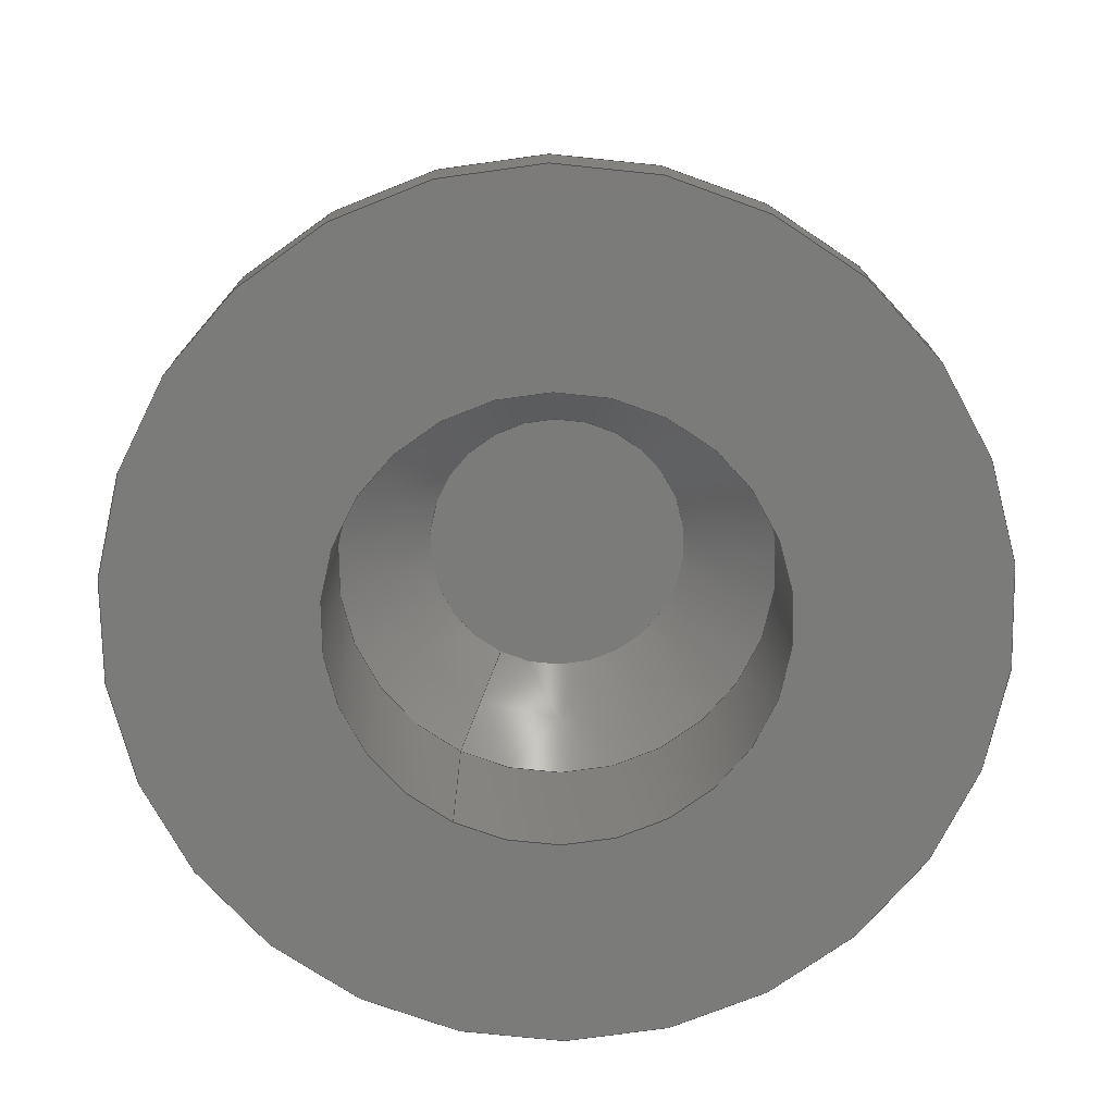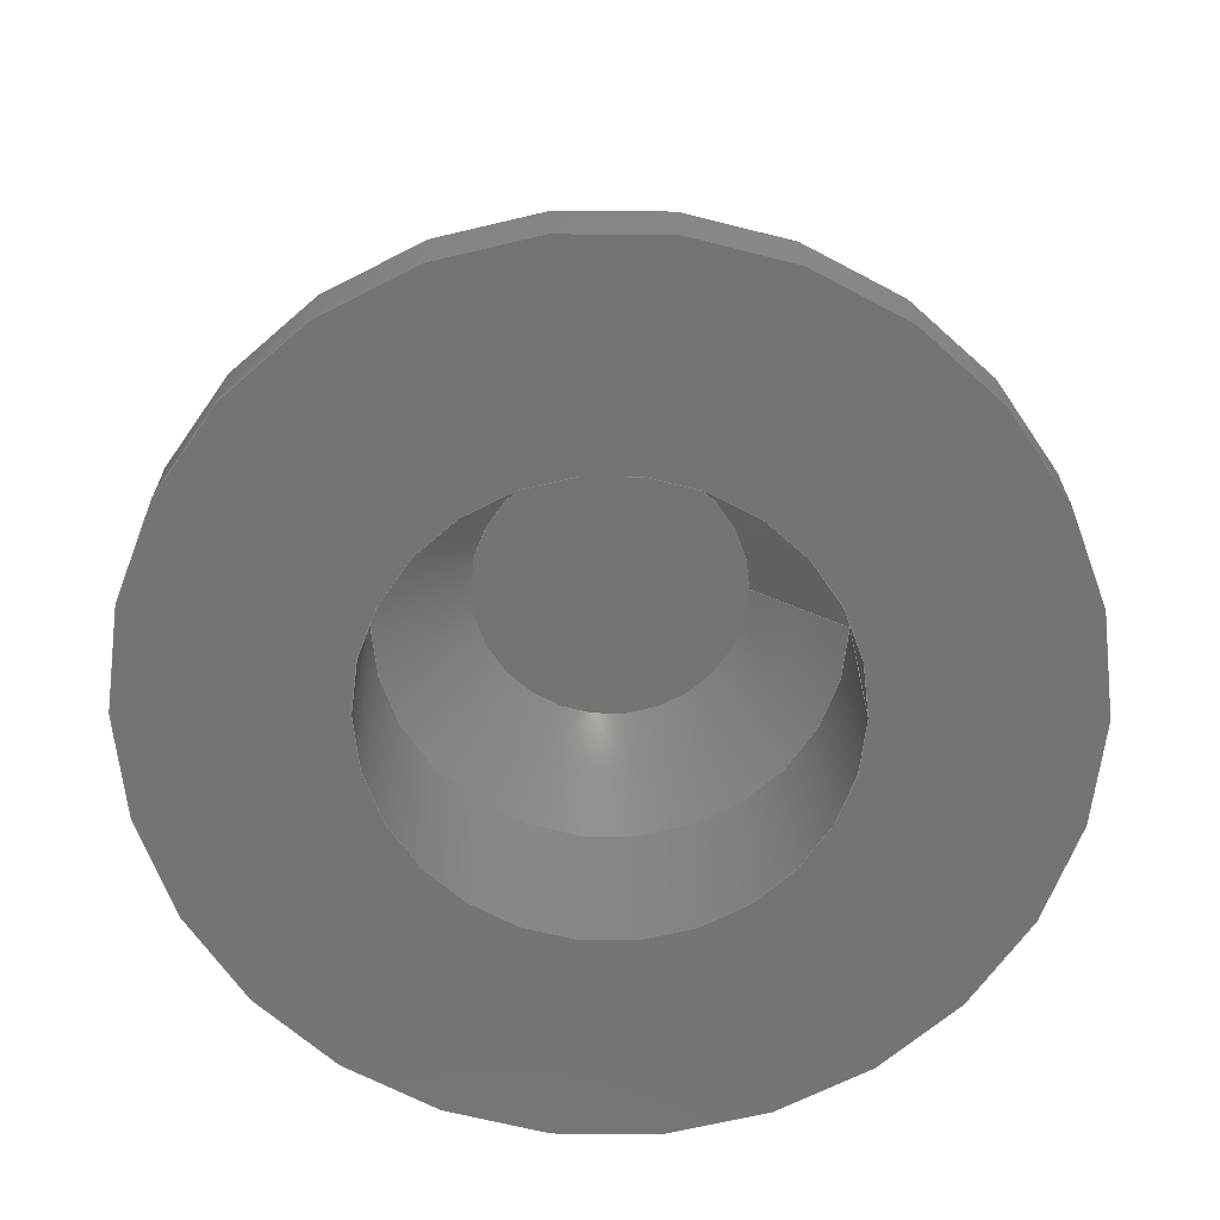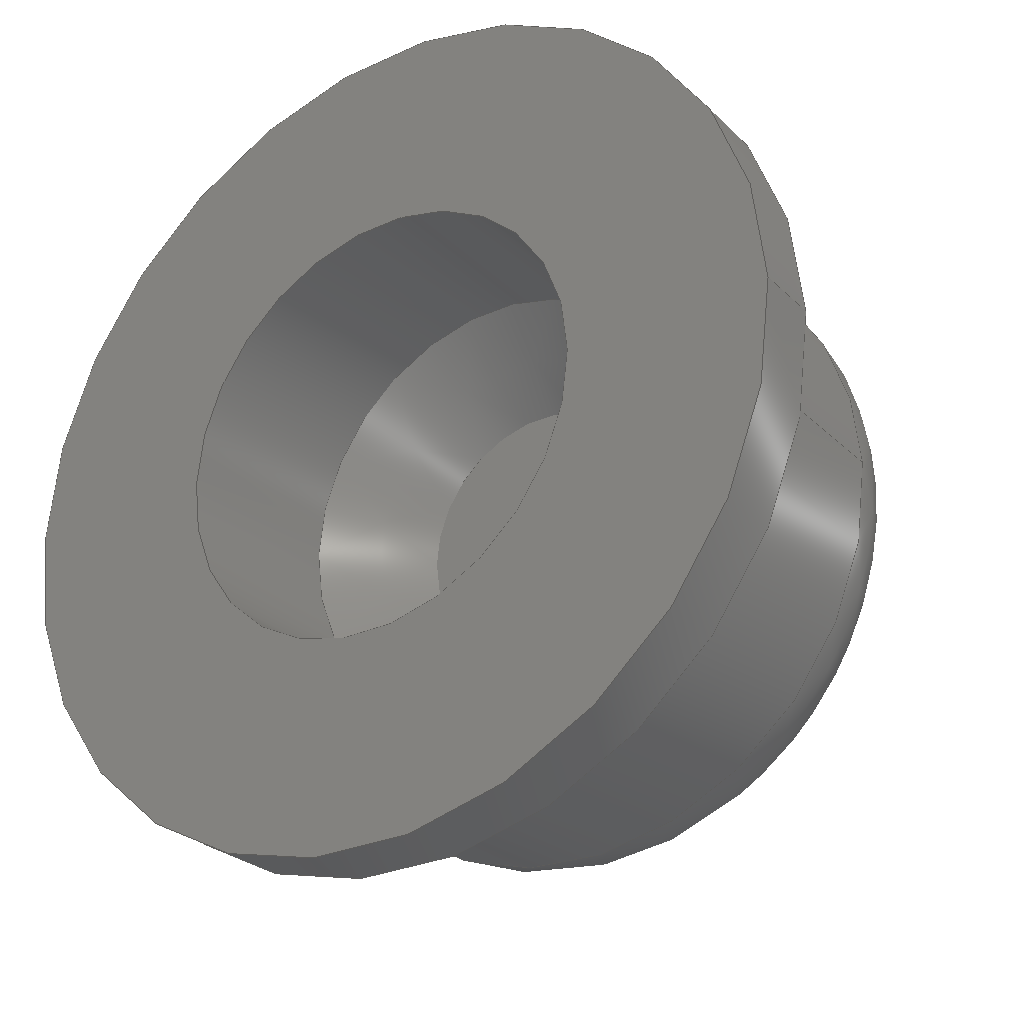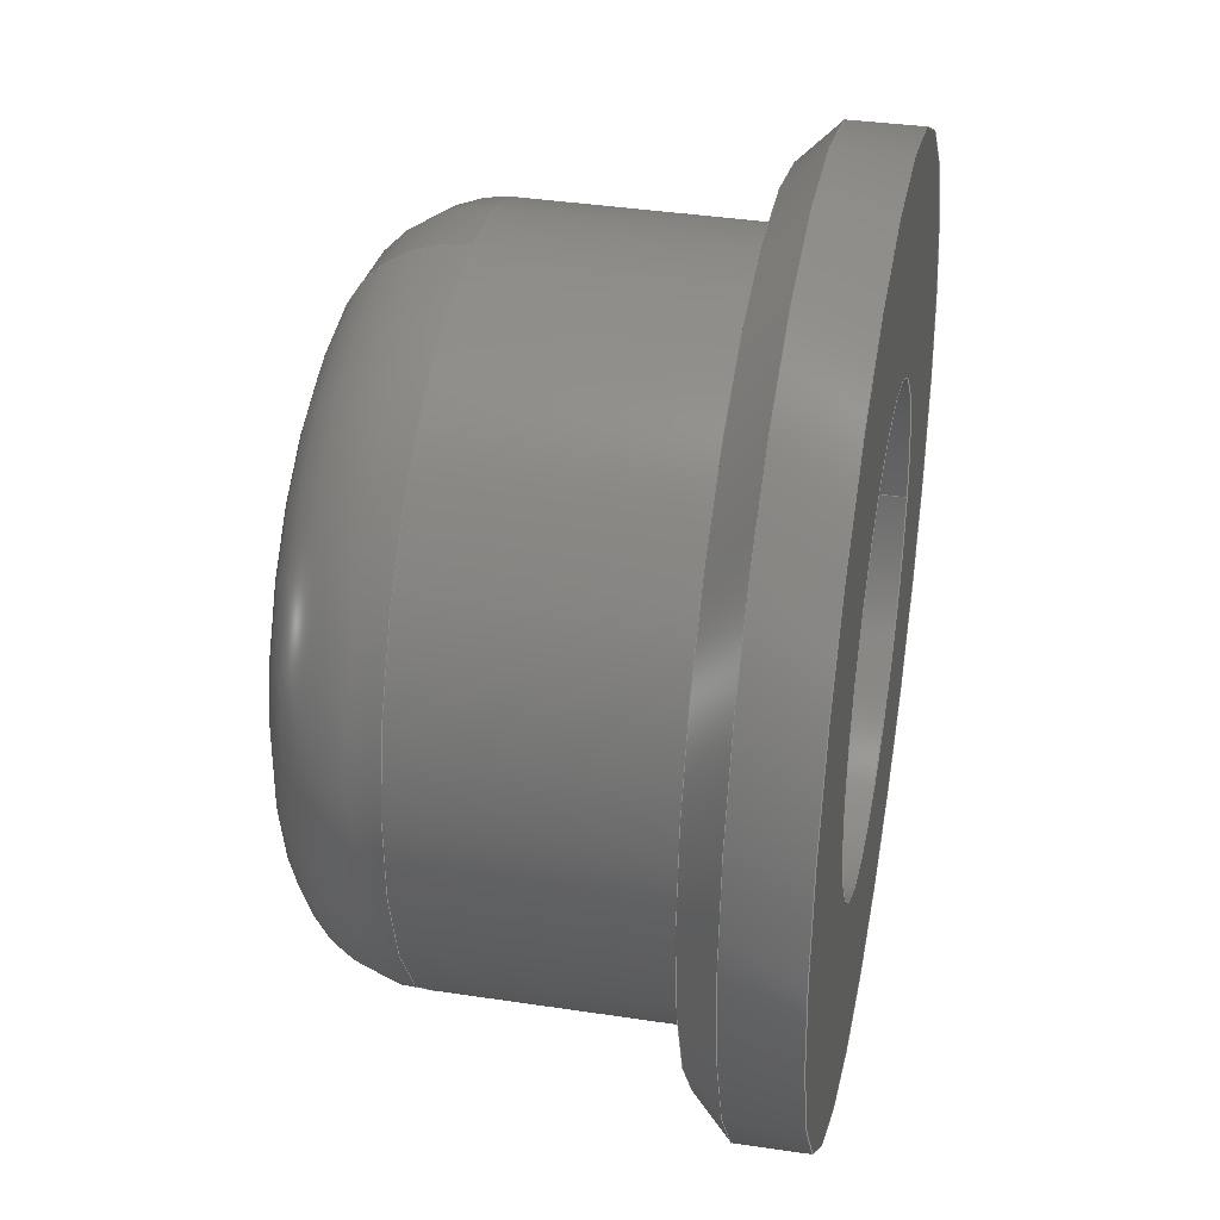
<metadata>
{"format":"step","ext":"step","renderer":"f3d","projection":"perspective","resolution":1024,"background":"white","views":[{"elev":-74.0,"azim":-116.7,"up":"+Y"},{"elev":-66.4,"azim":-0.4,"up":"+Y"},{"elev":-27.7,"azim":35.0,"up":"+Z"},{"elev":35.7,"azim":-79.0,"up":"+Z"}]}
</metadata>
<code>
ISO-10303-21;
DATA;
#1=MECHANICAL_DESIGN_GEOMETRIC_PRESENTATION_REPRESENTATION('',(#4),#253);
#2=SHAPE_REPRESENTATION_RELATIONSHIP('SRR','None',#260,#3);
#3=ADVANCED_BREP_SHAPE_REPRESENTATION('',(#5),#252);
#4=STYLED_ITEM('',(#270),#5);
#5=MANIFOLD_SOLID_BREP('\X2\6309952E\X0\',#129);
#6=FACE_BOUND('',#42,.T.);
#7=FACE_BOUND('',#48,.T.);
#8=CONICAL_SURFACE('',#151,2.775,0.7854);
#9=CONICAL_SURFACE('',#157,1.2,0.7854);
#10=LINE('',#226,#15);
#11=LINE('',#231,#16);
#12=LINE('',#237,#17);
#13=LINE('',#242,#18);
#14=LINE('',#248,#19);
#15=VECTOR('',#182,2.3);
#16=VECTOR('',#187,2.775);
#17=VECTOR('',#196,3);
#18=VECTOR('',#201,1.2);
#19=VECTOR('',#210,1.5);
#20=CYLINDRICAL_SURFACE('',#149,2.3);
#21=CYLINDRICAL_SURFACE('',#155,2.9);
#22=CYLINDRICAL_SURFACE('',#161,1.5);
#23=PLANE('',#148);
#24=PLANE('',#154);
#25=PLANE('',#160);
#26=PLANE('',#163);
#27=FACE_OUTER_BOUND('',#37,.T.);
#28=FACE_OUTER_BOUND('',#38,.T.);
#29=FACE_OUTER_BOUND('',#39,.T.);
#30=FACE_OUTER_BOUND('',#40,.T.);
#31=FACE_OUTER_BOUND('',#41,.T.);
#32=FACE_OUTER_BOUND('',#43,.T.);
#33=FACE_OUTER_BOUND('',#44,.T.);
#34=FACE_OUTER_BOUND('',#45,.T.);
#35=FACE_OUTER_BOUND('',#46,.T.);
#36=FACE_OUTER_BOUND('',#47,.T.);
#37=EDGE_LOOP('',(#86,#87,#88,#89,#90));
#38=EDGE_LOOP('',(#91));
#39=EDGE_LOOP('',(#92,#93,#94,#95,#96));
#40=EDGE_LOOP('',(#97,#98,#99,#100));
#41=EDGE_LOOP('',(#101));
#42=EDGE_LOOP('',(#102));
#43=EDGE_LOOP('',(#103,#104,#105,#106));
#44=EDGE_LOOP('',(#107,#108,#109,#110));
#45=EDGE_LOOP('',(#111));
#46=EDGE_LOOP('',(#112,#113,#114,#115));
#47=EDGE_LOOP('',(#116));
#48=EDGE_LOOP('',(#117));
#49=CIRCLE('',#144,2.3);
#50=CIRCLE('',#145,0.8);
#51=CIRCLE('',#146,1.5);
#52=CIRCLE('',#147,2.3);
#53=CIRCLE('',#150,2.3);
#54=CIRCLE('',#152,2.9);
#55=CIRCLE('',#153,2.65);
#56=CIRCLE('',#156,2.9);
#57=CIRCLE('',#158,0.9);
#58=CIRCLE('',#159,1.5);
#59=CIRCLE('',#162,1.5);
#60=VERTEX_POINT('',#215);
#61=VERTEX_POINT('',#216);
#62=VERTEX_POINT('',#218);
#63=VERTEX_POINT('',#224);
#64=VERTEX_POINT('',#228);
#65=VERTEX_POINT('',#230);
#66=VERTEX_POINT('',#235);
#67=VERTEX_POINT('',#239);
#68=VERTEX_POINT('',#241);
#69=VERTEX_POINT('',#246);
#70=EDGE_CURVE('',#60,#61,#49,.T.);
#71=EDGE_CURVE('',#61,#62,#50,.T.);
#72=EDGE_CURVE('',#62,#62,#51,.T.);
#73=EDGE_CURVE('',#61,#60,#52,.T.);
#74=EDGE_CURVE('',#63,#63,#53,.T.);
#75=EDGE_CURVE('',#63,#60,#10,.T.);
#76=EDGE_CURVE('',#64,#64,#54,.T.);
#77=EDGE_CURVE('',#64,#65,#11,.T.);
#78=EDGE_CURVE('',#65,#65,#55,.T.);
#79=EDGE_CURVE('',#66,#66,#56,.T.);
#80=EDGE_CURVE('',#66,#64,#12,.T.);
#81=EDGE_CURVE('',#67,#67,#57,.T.);
#82=EDGE_CURVE('',#67,#68,#13,.T.);
#83=EDGE_CURVE('',#68,#68,#58,.T.);
#84=EDGE_CURVE('',#69,#69,#59,.F.);
#85=EDGE_CURVE('',#69,#68,#14,.T.);
#86=ORIENTED_EDGE('',*,*,#70,.T.);
#87=ORIENTED_EDGE('',*,*,#71,.T.);
#88=ORIENTED_EDGE('',*,*,#72,.T.);
#89=ORIENTED_EDGE('',*,*,#71,.F.);
#90=ORIENTED_EDGE('',*,*,#73,.T.);
#91=ORIENTED_EDGE('',*,*,#72,.F.);
#92=ORIENTED_EDGE('',*,*,#74,.T.);
#93=ORIENTED_EDGE('',*,*,#75,.T.);
#94=ORIENTED_EDGE('',*,*,#73,.F.);
#95=ORIENTED_EDGE('',*,*,#70,.F.);
#96=ORIENTED_EDGE('',*,*,#75,.F.);
#97=ORIENTED_EDGE('',*,*,#76,.T.);
#98=ORIENTED_EDGE('',*,*,#77,.T.);
#99=ORIENTED_EDGE('',*,*,#78,.T.);
#100=ORIENTED_EDGE('',*,*,#77,.F.);
#101=ORIENTED_EDGE('',*,*,#78,.F.);
#102=ORIENTED_EDGE('',*,*,#74,.F.);
#103=ORIENTED_EDGE('',*,*,#79,.F.);
#104=ORIENTED_EDGE('',*,*,#80,.T.);
#105=ORIENTED_EDGE('',*,*,#76,.F.);
#106=ORIENTED_EDGE('',*,*,#80,.F.);
#107=ORIENTED_EDGE('',*,*,#81,.T.);
#108=ORIENTED_EDGE('',*,*,#82,.T.);
#109=ORIENTED_EDGE('',*,*,#83,.T.);
#110=ORIENTED_EDGE('',*,*,#82,.F.);
#111=ORIENTED_EDGE('',*,*,#81,.F.);
#112=ORIENTED_EDGE('',*,*,#84,.F.);
#113=ORIENTED_EDGE('',*,*,#85,.T.);
#114=ORIENTED_EDGE('',*,*,#83,.F.);
#115=ORIENTED_EDGE('',*,*,#85,.F.);
#116=ORIENTED_EDGE('',*,*,#79,.T.);
#117=ORIENTED_EDGE('',*,*,#84,.T.);
#118=TOROIDAL_SURFACE('',#143,1.5,0.8);
#119=ADVANCED_FACE('',(#27),#118,.T.);
#120=ADVANCED_FACE('',(#28),#23,.T.);
#121=ADVANCED_FACE('',(#29),#20,.T.);
#122=ADVANCED_FACE('',(#30),#8,.T.);
#123=ADVANCED_FACE('',(#31,#6),#24,.T.);
#124=ADVANCED_FACE('',(#32),#21,.T.);
#125=ADVANCED_FACE('',(#33),#9,.F.);
#126=ADVANCED_FACE('',(#34),#25,.F.);
#127=ADVANCED_FACE('',(#35),#22,.F.);
#128=ADVANCED_FACE('',(#36,#7),#26,.F.);
#129=CLOSED_SHELL('',(#119,#120,#121,#122,#123,#124,#125,#126,#127,#128));
#130=DERIVED_UNIT_ELEMENT(#132,1);
#131=DERIVED_UNIT_ELEMENT(#255,-3);
#132=(
MASS_UNIT()
NAMED_UNIT(*)
SI_UNIT(.KILO.,.GRAM.)
);
#133=DERIVED_UNIT((#130,#131));
#134=MEASURE_REPRESENTATION_ITEM('density measure',
POSITIVE_RATIO_MEASURE(1100),#133);
#135=PROPERTY_DEFINITION_REPRESENTATION(#140,#137);
#136=PROPERTY_DEFINITION_REPRESENTATION(#141,#138);
#137=REPRESENTATION('material name',(#139),#252);
#138=REPRESENTATION('density',(#134),#252);
#139=DESCRIPTIVE_REPRESENTATION_ITEM('PC/ABS \X2\58516599\X0\',
'PC/ABS \X2\58516599\X0\');
#140=PROPERTY_DEFINITION('material property','material name',#262);
#141=PROPERTY_DEFINITION('material property','density of part',#262);
#142=AXIS2_PLACEMENT_3D('',#213,#164,#165);
#143=AXIS2_PLACEMENT_3D('',#214,#166,#167);
#144=AXIS2_PLACEMENT_3D('',#217,#168,#169);
#145=AXIS2_PLACEMENT_3D('',#219,#170,#171);
#146=AXIS2_PLACEMENT_3D('',#220,#172,#173);
#147=AXIS2_PLACEMENT_3D('',#221,#174,#175);
#148=AXIS2_PLACEMENT_3D('',#222,#176,#177);
#149=AXIS2_PLACEMENT_3D('',#223,#178,#179);
#150=AXIS2_PLACEMENT_3D('',#225,#180,#181);
#151=AXIS2_PLACEMENT_3D('',#227,#183,#184);
#152=AXIS2_PLACEMENT_3D('',#229,#185,#186);
#153=AXIS2_PLACEMENT_3D('',#232,#188,#189);
#154=AXIS2_PLACEMENT_3D('',#233,#190,#191);
#155=AXIS2_PLACEMENT_3D('',#234,#192,#193);
#156=AXIS2_PLACEMENT_3D('',#236,#194,#195);
#157=AXIS2_PLACEMENT_3D('',#238,#197,#198);
#158=AXIS2_PLACEMENT_3D('',#240,#199,#200);
#159=AXIS2_PLACEMENT_3D('',#243,#202,#203);
#160=AXIS2_PLACEMENT_3D('',#244,#204,#205);
#161=AXIS2_PLACEMENT_3D('',#245,#206,#207);
#162=AXIS2_PLACEMENT_3D('',#247,#208,#209);
#163=AXIS2_PLACEMENT_3D('',#249,#211,#212);
#164=DIRECTION('axis',(0,0,1));
#165=DIRECTION('refdir',(1,0,0));
#166=DIRECTION('center_axis',(0,-1,0));
#167=DIRECTION('ref_axis',(0,0,-1));
#168=DIRECTION('center_axis',(0,1,0));
#169=DIRECTION('ref_axis',(-1,0,0));
#170=DIRECTION('center_axis',(-1,0,0));
#171=DIRECTION('ref_axis',(0,0,1));
#172=DIRECTION('center_axis',(0,-1,0));
#173=DIRECTION('ref_axis',(-1,0,0));
#174=DIRECTION('center_axis',(0,1,0));
#175=DIRECTION('ref_axis',(-1,0,0));
#176=DIRECTION('center_axis',(0,1,0));
#177=DIRECTION('ref_axis',(-1,0,0));
#178=DIRECTION('center_axis',(0,-1,0));
#179=DIRECTION('ref_axis',(-1,0,0));
#180=DIRECTION('center_axis',(0,1,0));
#181=DIRECTION('ref_axis',(-1,0,0));
#182=DIRECTION('',(0,1,0));
#183=DIRECTION('center_axis',(0,-1,0));
#184=DIRECTION('ref_axis',(-1,0,0));
#185=DIRECTION('center_axis',(0,1,0));
#186=DIRECTION('ref_axis',(-1,0,0));
#187=DIRECTION('',(-0.7071,0.7071,-8.66e-17));
#188=DIRECTION('center_axis',(0,-1,0));
#189=DIRECTION('ref_axis',(-1,0,0));
#190=DIRECTION('center_axis',(0,1,0));
#191=DIRECTION('ref_axis',(-1,0,0));
#192=DIRECTION('center_axis',(0,-1,0));
#193=DIRECTION('ref_axis',(-1,0,0));
#194=DIRECTION('center_axis',(0,-1,0));
#195=DIRECTION('ref_axis',(-1,0,0));
#196=DIRECTION('',(0,1,0));
#197=DIRECTION('center_axis',(0,-1,0));
#198=DIRECTION('ref_axis',(-1,0,0));
#199=DIRECTION('center_axis',(0,1,0));
#200=DIRECTION('ref_axis',(-1,0,0));
#201=DIRECTION('',(0.7071,-0.7071,-8.66e-17));
#202=DIRECTION('center_axis',(0,-1,0));
#203=DIRECTION('ref_axis',(-1,0,0));
#204=DIRECTION('center_axis',(0,1,0));
#205=DIRECTION('ref_axis',(-1,0,0));
#206=DIRECTION('center_axis',(0,-1,0));
#207=DIRECTION('ref_axis',(-1,0,0));
#208=DIRECTION('center_axis',(0,-1,0));
#209=DIRECTION('ref_axis',(-1,0,0));
#210=DIRECTION('',(0,1,0));
#211=DIRECTION('center_axis',(0,1,0));
#212=DIRECTION('ref_axis',(-1,0,0));
#213=CARTESIAN_POINT('',(0,0,0));
#214=CARTESIAN_POINT('Origin',(-29.23,59,-3.85));
#215=CARTESIAN_POINT('',(-26.93,59,-3.85));
#216=CARTESIAN_POINT('',(-29.23,59,-1.55));
#217=CARTESIAN_POINT('Origin',(-29.23,59,-3.85));
#218=CARTESIAN_POINT('',(-29.23,59.8,-2.35));
#219=CARTESIAN_POINT('Origin',(-29.23,59,-2.35));
#220=CARTESIAN_POINT('Origin',(-29.23,59.8,-3.85));
#221=CARTESIAN_POINT('Origin',(-29.23,59,-3.85));
#222=CARTESIAN_POINT('Origin',(-29.23,59.8,-3.85));
#223=CARTESIAN_POINT('Origin',(-29.23,58.2,-3.85));
#224=CARTESIAN_POINT('',(-26.93,57.4,-3.85));
#225=CARTESIAN_POINT('Origin',(-29.23,57.4,-3.85));
#226=CARTESIAN_POINT('',(-26.93,58.2,-3.85));
#227=CARTESIAN_POINT('Origin',(-29.23,57.27,-3.85));
#228=CARTESIAN_POINT('',(-26.33,57.15,-3.85));
#229=CARTESIAN_POINT('Origin',(-29.23,57.15,-3.85));
#230=CARTESIAN_POINT('',(-26.58,57.4,-3.85));
#231=CARTESIAN_POINT('',(-26.46,57.27,-3.85));
#232=CARTESIAN_POINT('Origin',(-29.23,57.4,-3.85));
#233=CARTESIAN_POINT('Origin',(-29.23,57.4,-3.85));
#234=CARTESIAN_POINT('Origin',(-29.23,58.2,-3.85));
#235=CARTESIAN_POINT('',(-26.33,56.7,-3.85));
#236=CARTESIAN_POINT('Origin',(-29.23,56.7,-3.85));
#237=CARTESIAN_POINT('',(-26.33,58.2,-3.85));
#238=CARTESIAN_POINT('Origin',(-29.23,58.3,-3.85));
#239=CARTESIAN_POINT('',(-28.33,58.6,-3.85));
#240=CARTESIAN_POINT('Origin',(-29.23,58.6,-3.85));
#241=CARTESIAN_POINT('',(-27.73,58,-3.85));
#242=CARTESIAN_POINT('',(-28.03,58.3,-3.85));
#243=CARTESIAN_POINT('Origin',(-29.23,58,-3.85));
#244=CARTESIAN_POINT('Origin',(-29.23,58.6,-3.85));
#245=CARTESIAN_POINT('Origin',(-29.23,58.2,-3.85));
#246=CARTESIAN_POINT('',(-27.73,56.7,-3.85));
#247=CARTESIAN_POINT('Origin',(-29.23,56.7,-3.85));
#248=CARTESIAN_POINT('',(-27.73,58.2,-3.85));
#249=CARTESIAN_POINT('Origin',(-29.23,56.7,-3.85));
#250=UNCERTAINTY_MEASURE_WITH_UNIT(LENGTH_MEASURE(0.01),#254,
'DISTANCE_ACCURACY_VALUE',
'Maximum model space distance between geometric entities at asserted c
onnectivities');
#251=UNCERTAINTY_MEASURE_WITH_UNIT(LENGTH_MEASURE(0.01),#254,
'DISTANCE_ACCURACY_VALUE',
'Maximum model space distance between geometric entities at asserted c
onnectivities');
#252=(
GEOMETRIC_REPRESENTATION_CONTEXT(3)
GLOBAL_UNCERTAINTY_ASSIGNED_CONTEXT((#250))
GLOBAL_UNIT_ASSIGNED_CONTEXT((#254,#256,#257))
REPRESENTATION_CONTEXT('','3D')
);
#253=(
GEOMETRIC_REPRESENTATION_CONTEXT(3)
GLOBAL_UNCERTAINTY_ASSIGNED_CONTEXT((#251))
GLOBAL_UNIT_ASSIGNED_CONTEXT((#254,#256,#257))
REPRESENTATION_CONTEXT('','3D')
);
#254=(
LENGTH_UNIT()
NAMED_UNIT(*)
SI_UNIT(.MILLI.,.METRE.)
);
#255=(
LENGTH_UNIT()
NAMED_UNIT(*)
SI_UNIT($,.METRE.)
);
#256=(
NAMED_UNIT(*)
PLANE_ANGLE_UNIT()
SI_UNIT($,.RADIAN.)
);
#257=(
NAMED_UNIT(*)
SI_UNIT($,.STERADIAN.)
SOLID_ANGLE_UNIT()
);
#258=SHAPE_DEFINITION_REPRESENTATION(#259,#260);
#259=PRODUCT_DEFINITION_SHAPE('',$,#262);
#260=SHAPE_REPRESENTATION('',(#142),#252);
#261=PRODUCT_DEFINITION_CONTEXT('part definition',#266,'design');
#262=PRODUCT_DEFINITION('\X2\6309952E\X0\','\X2\6309952E\X0\',#263,#261);
#263=PRODUCT_DEFINITION_FORMATION('',$,#268);
#264=PRODUCT_RELATED_PRODUCT_CATEGORY('\X2\6309952E\X0\','\X2\6309952E\X0\',
(#268));
#265=APPLICATION_PROTOCOL_DEFINITION('international standard',
'automotive_design',2009,#266);
#266=APPLICATION_CONTEXT(
'Core Data for Automotive Mechanical Design Process');
#267=PRODUCT_CONTEXT('part definition',#266,'mechanical');
#268=PRODUCT('\X2\6309952E\X0\','\X2\6309952E\X0\',$,(#267));
#269=PRESENTATION_STYLE_ASSIGNMENT((#271));
#270=PRESENTATION_STYLE_ASSIGNMENT((#272));
#271=SURFACE_STYLE_USAGE(.BOTH.,#273);
#272=SURFACE_STYLE_USAGE(.BOTH.,#274);
#273=SURFACE_SIDE_STYLE('',(#275));
#274=SURFACE_SIDE_STYLE('',(#276));
#275=SURFACE_STYLE_FILL_AREA(#277);
#276=SURFACE_STYLE_FILL_AREA(#278);
#277=FILL_AREA_STYLE('\X2\58516599\X0\ - \X2\7C979762\X0\(\X2\70708272\X0\)',
(#279));
#278=FILL_AREA_STYLE('\X2\805A9.17e+13A80FA\X0\(Kapton)',(#280));
#279=FILL_AREA_STYLE_COLOUR('\X2\58516599\X0\ - \X2\7C979762\X0\(\X2\70708272\X0\)',
#281);
#280=FILL_AREA_STYLE_COLOUR('\X2\805A9.17e+13A80FA\X0\(Kapton)',#282);
#281=COLOUR_RGB('\X2\58516599\X0\ - \X2\7C979762\X0\(\X2\70708272\X0\)',
0.702,0.702,0.702);
#282=COLOUR_RGB('\X2\805A9.17e+13A80FA\X0\(Kapton)',1,0.8118,
0.9176);
ENDSEC;
END-ISO-10303-21;

</code>
